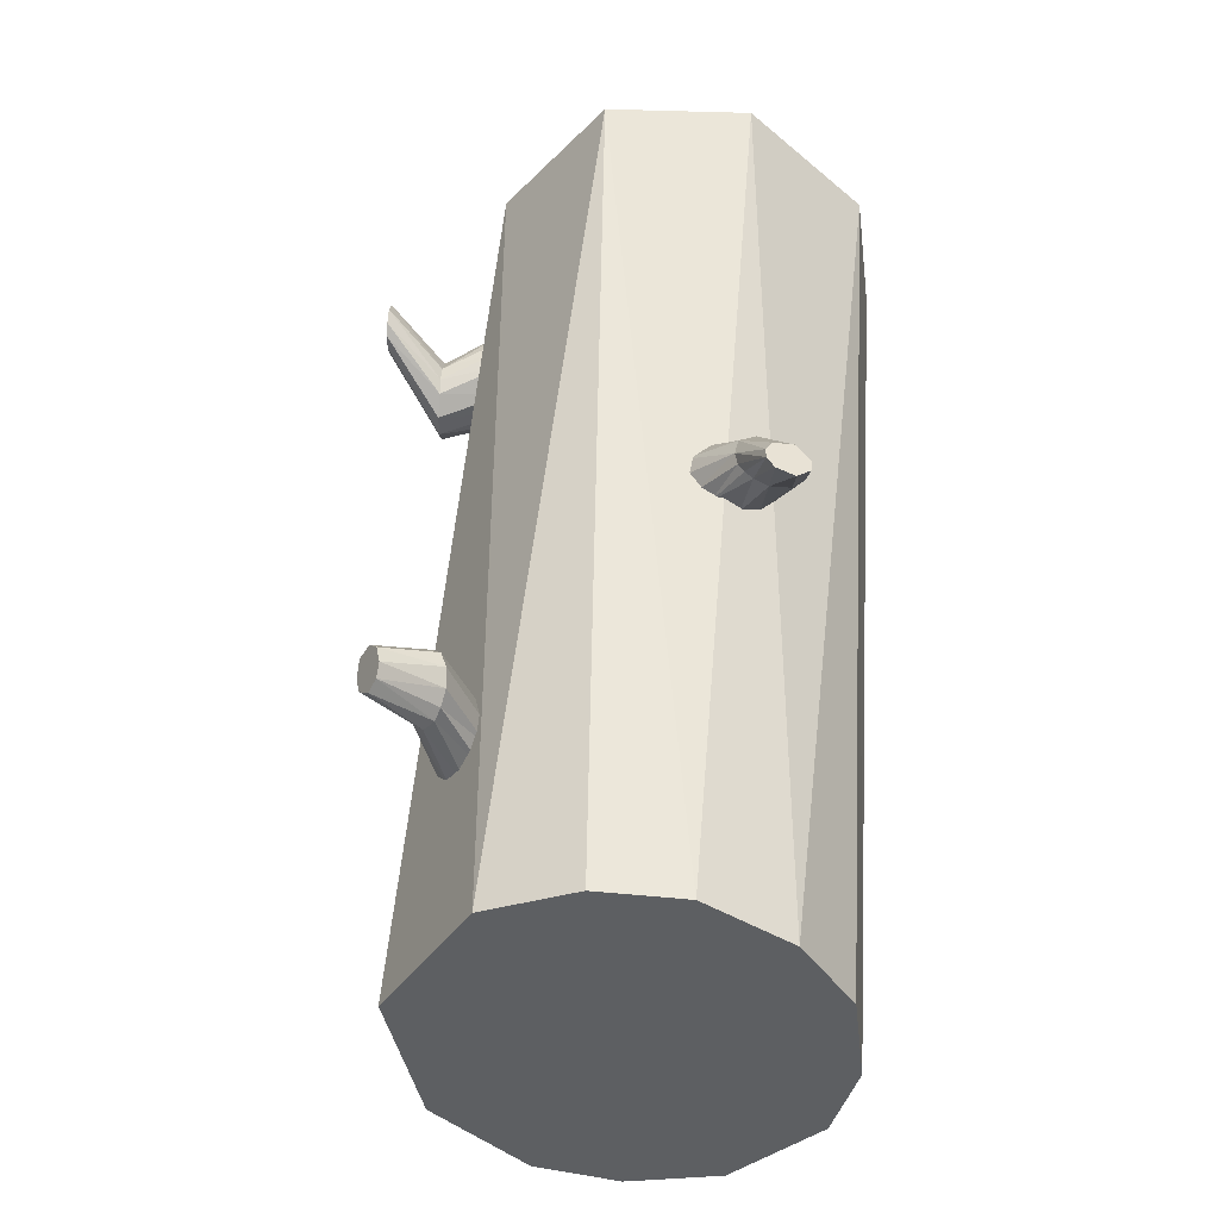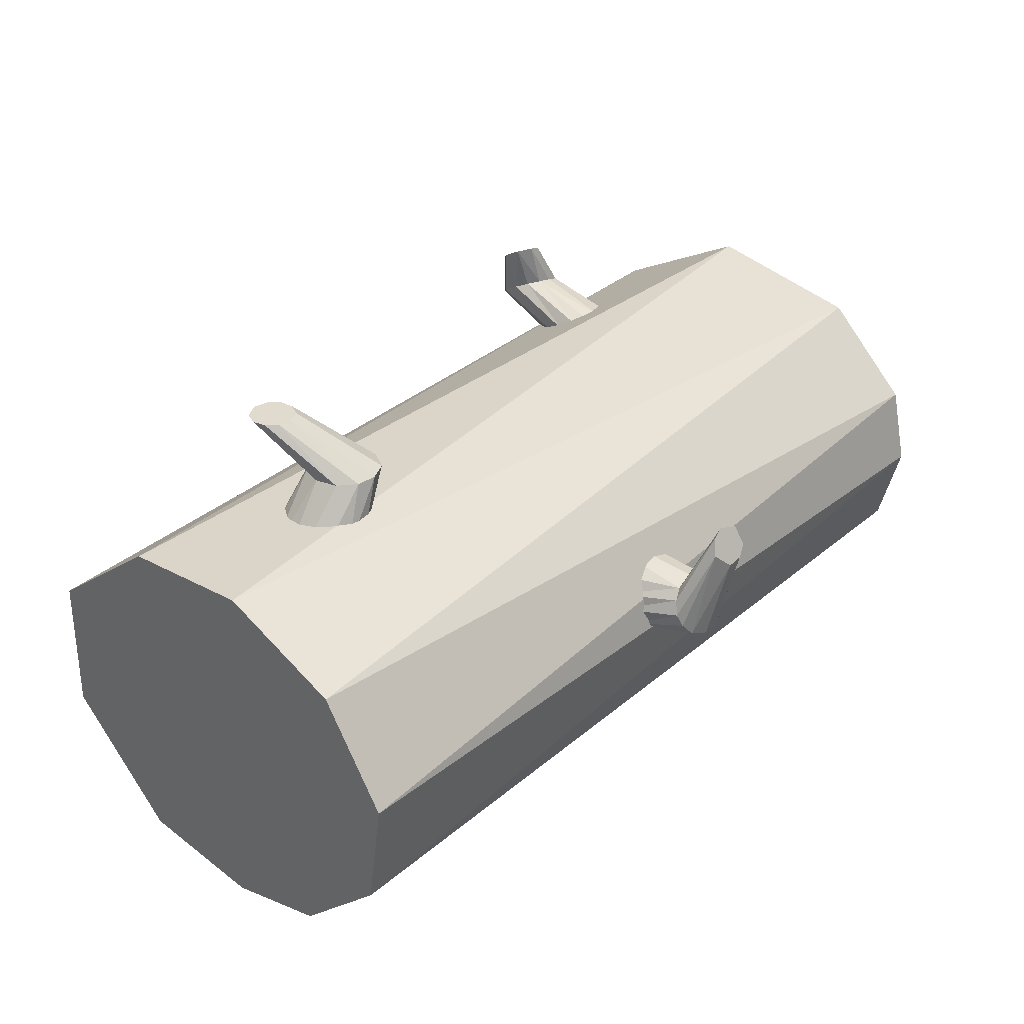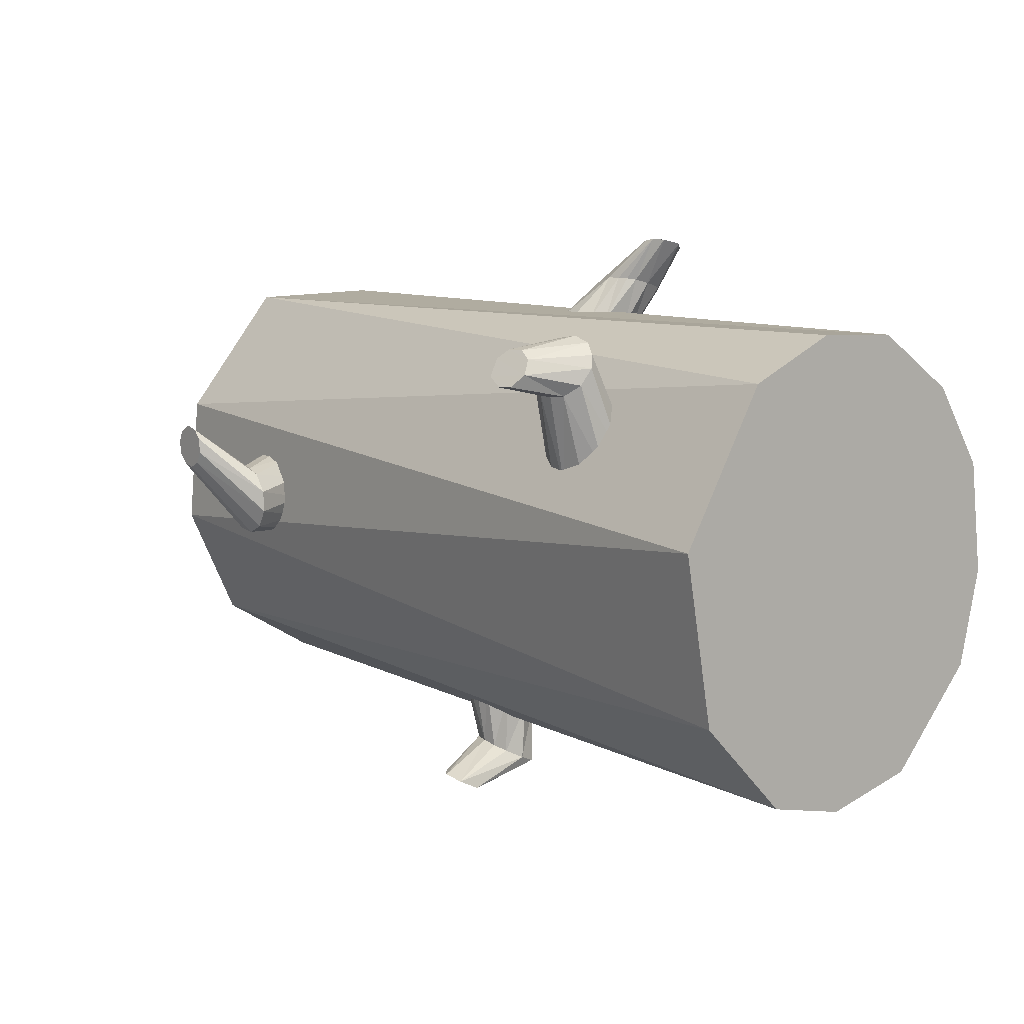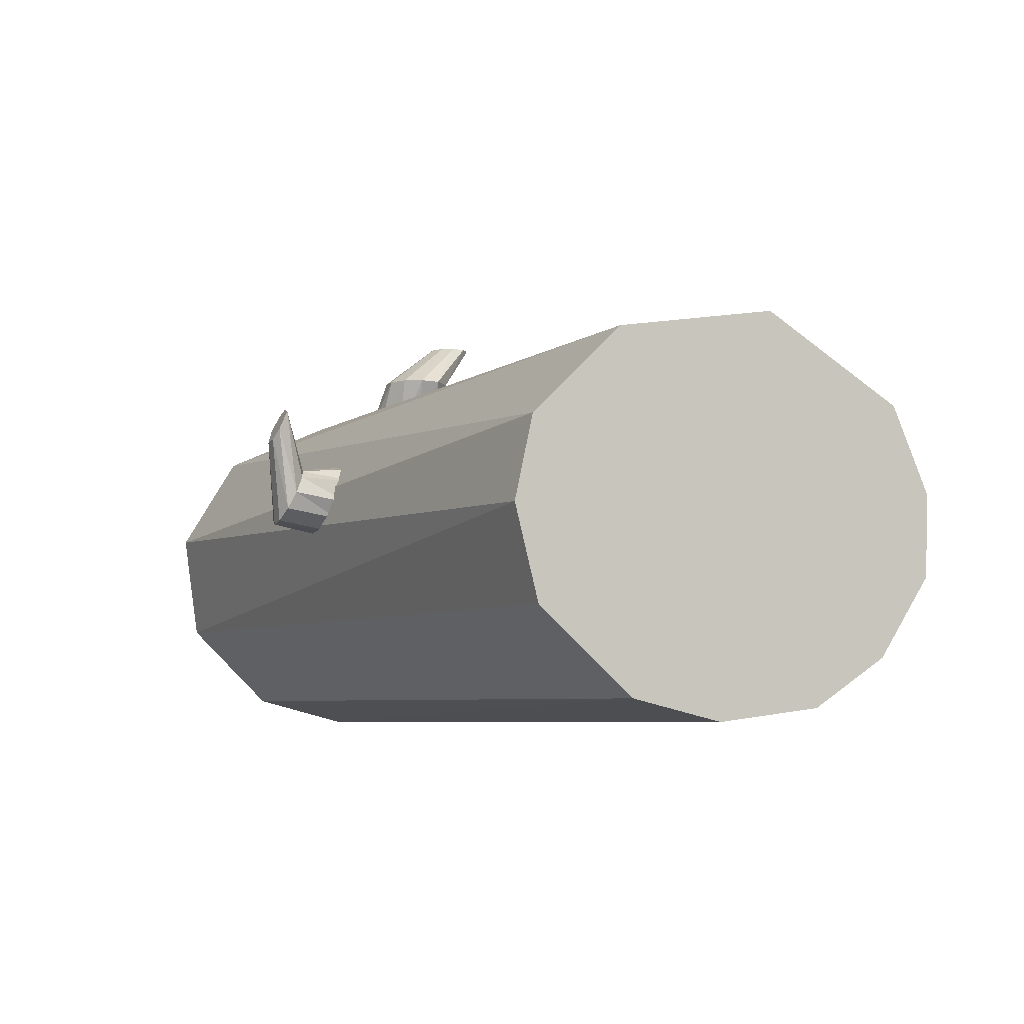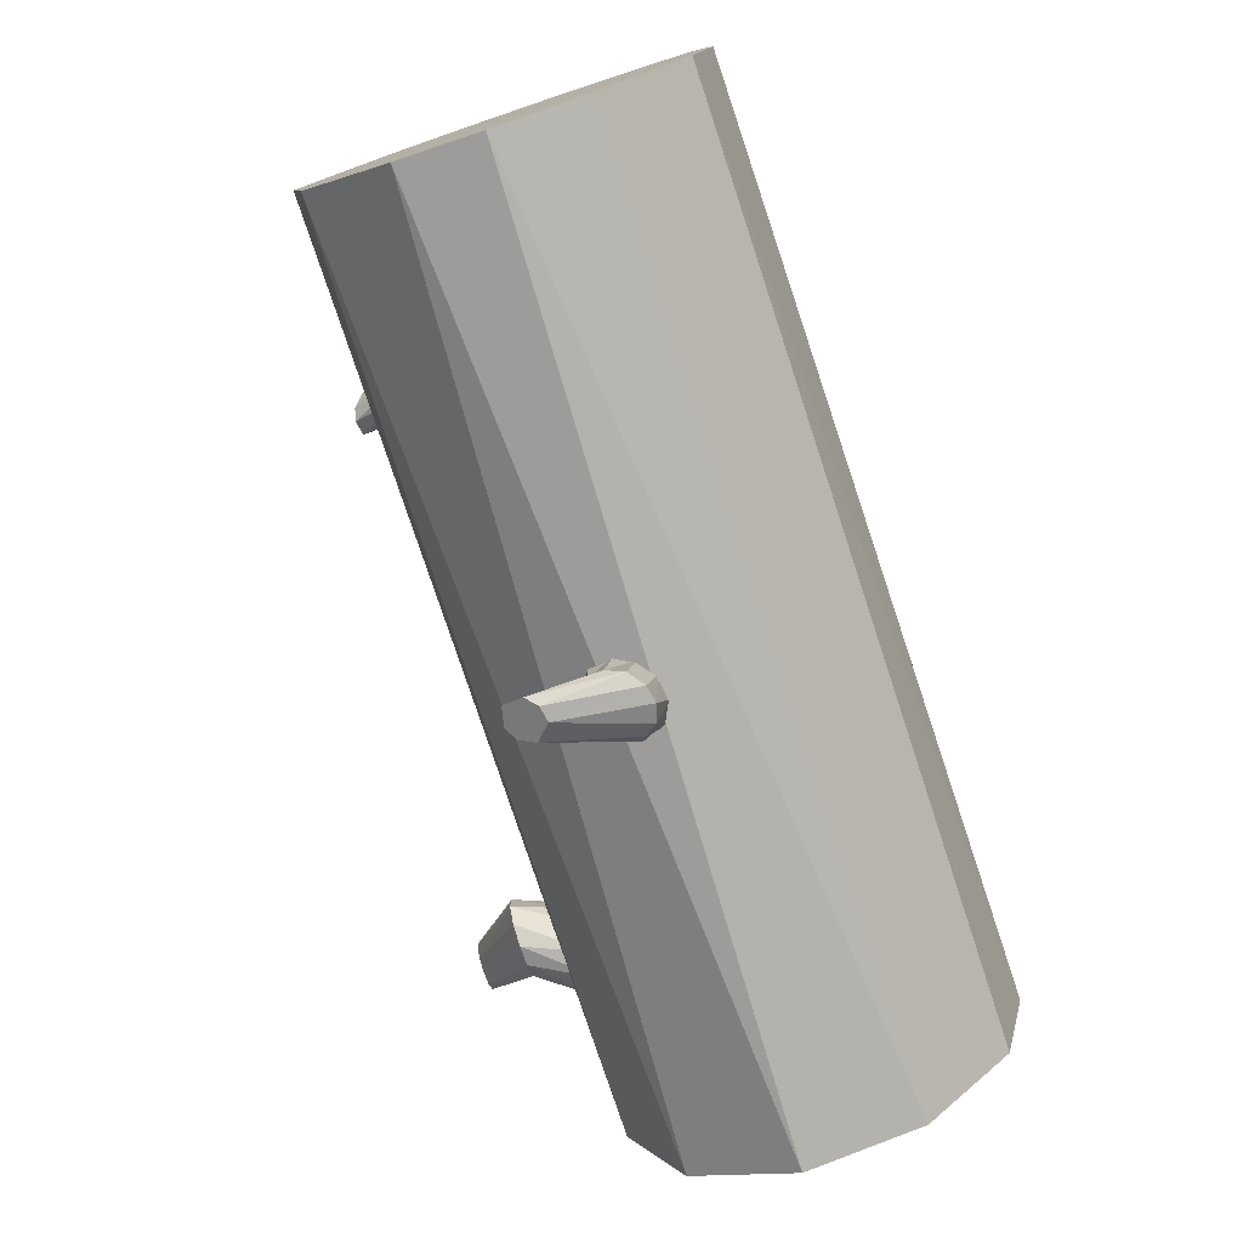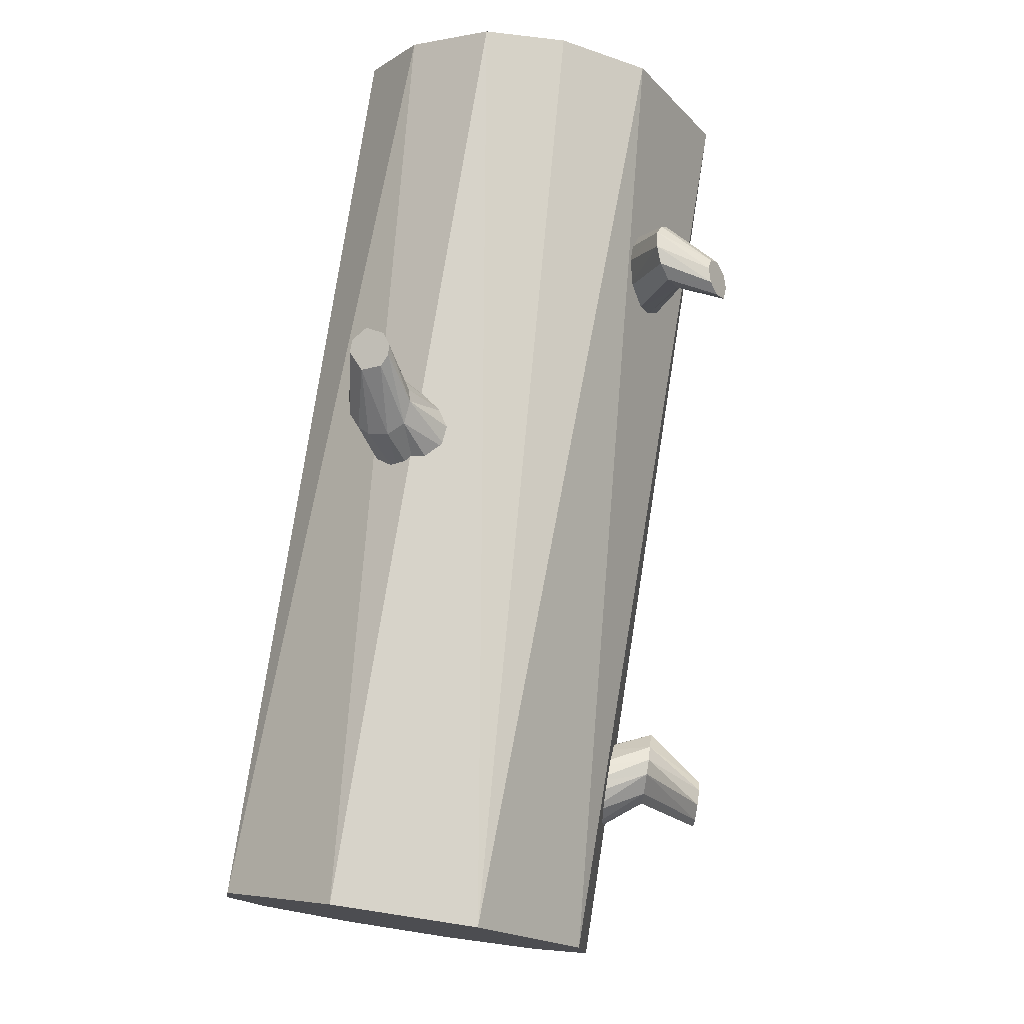
<metadata>
{"format":"obj","ext":"obj","renderer":"f3d","projection":"perspective","resolution":1024,"background":"white","views":[{"elev":50.2,"azim":-86.0,"up":"+Z"},{"elev":33.4,"azim":131.1,"up":"+Y"},{"elev":9.6,"azim":-127.3,"up":"+Z"},{"elev":-5.9,"azim":-117.5,"up":"+Y"},{"elev":-76.9,"azim":-71.3,"up":"+Z"},{"elev":76.5,"azim":98.6,"up":"+Z"}]}
</metadata>
<code>
o Tronc_Cylinder
v -1.979 0.4573 -1
v 1.979 0.6067 -0.9941
v -1.979 0.06795 -0.8976
v 1.979 0.1095 -0.9214
v -1.979 -0.2898 -0.481
v 1.979 -0.2668 -0.5285
v -1.979 -0.3818 -0.07473
v 1.979 -0.3818 -0.07473
v -1.979 -0.325 0.3943
v -1.979 -0.115 0.7331
v 1.979 -0.3076 0.479
v -1.979 0.229 0.9727
v 1.979 0.1849 0.9565
v -1.979 0.5827 0.9888
v -1.979 0.9548 0.8186
v 1.979 0.8021 0.9423
v -1.979 1.307 0.1898
v 1.979 1.239 0.3943
v -1.979 1.181 -0.5285
v 1.979 1.29 -0.1979
v -1.979 0.805 -0.9214
v 1.979 1.052 -0.7213
f 2 21 22
f 4 1 2
f 8 5 6
f 11 7 8
f 13 10 11
f 16 12 13
f 18 15 16
f 20 17 18
f 22 19 20
f 6 3 4
f 4 3 1
f 2 1 21
f 8 7 5
f 11 9 7
f 11 10 9
f 13 12 10
f 16 14 12
f 16 15 14
f 18 17 15
f 20 19 17
f 22 21 19
f 6 5 3
f 15 3 12
f 13 2 16
f 4 2 6
f 2 22 20
f 20 18 2
f 18 16 2
f 13 11 8
f 8 6 2
f 21 1 3
f 9 10 12
f 12 14 15
f 3 5 12
f 5 7 12
f 7 9 12
f 15 17 19
f 19 21 3
f 15 19 3
f 13 8 2
o branches_Cylinder.001
v 1.312 1.17 -0.1863
v 1.091 1.441 -0.1471
v 1.421 1.17 -0.134
v 1.179 1.441 -0.1366
v 1.471 1.17 -0.05604
v 1.253 1.442 -0.07394
v 1.485 1.17 0.00407
v 1.471 1.17 0.09851
v 1.278 1.442 0.02078
v 1.395 1.17 0.1928
v 1.242 1.442 0.1154
v 1.309 1.17 0.224
v 1.158 1.441 0.1695
v 1.248 1.17 0.224
v 1.092 1.442 0.1717
v 1.171 1.17 0.1983
v 1.03 1.439 0.1488
v 1.087 1.17 0.1034
v 0.9641 1.442 0.07048
v 1.072 1.17 0.00407
v 1.103 1.17 -0.09275
v 0.9586 1.442 -0.02568
v 1.199 1.17 -0.1733
v 1.007 1.442 -0.1079
v 1.258 1.672 0.1799
v 1.318 1.672 0.1905
v 1.361 1.672 0.2314
v 1.373 1.672 0.2913
v 1.349 1.672 0.3478
v 1.284 1.672 0.3831
v 1.218 1.672 0.3678
v 1.181 1.672 0.3272
v 1.172 1.672 0.2613
v 1.202 1.672 0.2075
v -1.207 1.21 0.7621
v -1.168 1.154 0.3203
v -1.15 1.255 0.7155
v -1.071 1.184 0.3147
v -1.088 1.275 0.7079
v -0.9945 1.185 0.3474
v -1.028 1.282 0.7223
v -0.9398 1.171 0.3962
v -0.9778 1.273 0.762
v -0.9108 1.134 0.4718
v -0.9461 1.251 0.8155
v -0.9155 1.094 0.5379
v -0.9507 1.206 0.89
v -0.981 1.033 0.6123
v -1.002 1.161 0.9413
v -1.088 0.9946 0.6295
v -1.074 1.134 0.9548
v -1.156 0.989 0.6079
v -1.222 0.9996 0.5599
v -1.149 1.127 0.9305
v -1.197 1.143 0.8836
v -1.266 1.044 0.4653
v -1.219 1.164 0.8315
v -1.246 1.101 0.3759
v -1.054 1.455 0.7579
v -0.9982 1.472 0.7544
v -0.9328 1.467 0.7924
v -0.9238 1.427 0.8641
v -0.9628 1.394 0.9034
v -1.027 1.376 0.9039
v -1.077 1.383 0.8701
v -1.095 1.414 0.809
v -0.2645 0.109 1.114
v -0.1806 0.314 0.9411
v -0.2389 0.1421 1.12
v -0.1057 0.3612 0.9426
v -0.2048 0.167 1.122
v -0.01258 0.3661 0.928
v -0.1534 0.1808 1.123
v 0.08028 0.3176 0.8971
v -0.06122 0.1686 1.095
v 0.1186 0.2433 0.8677
v -0.01004 0.1044 1.068
v 0.122 0.171 0.845
v -0.006762 0.01996 1.043
v 0.06886 0.07204 0.8239
v -0.032 -0.0291 1.032
v -0.01738 0.02364 0.824
v -0.08437 -0.07364 1.027
v -0.1406 -0.08678 1.033
v -0.1277 0.02751 0.8443
v -0.1955 -0.08142 1.046
v -0.1956 0.07643 0.871
v -0.2342 0.1507 0.9004
v -0.262 -0.03286 1.073
v -0.2201 0.2595 0.9313
v -0.2829 0.05057 1.098
v -0.3819 0.03783 1.304
v -0.3376 0.06932 1.306
v -0.2926 0.07386 1.299
v -0.2438 0.04866 1.283
v -0.2221 -0.03163 1.255
v -0.2937 -0.09514 1.248
v -0.347 -0.0912 1.258
v -0.4002 -0.0391 1.283
v 0.1206 0.5586 -1.182
v 0.2604 0.6233 -0.8665
v 0.1583 0.6095 -1.153
v 0.2568 0.6917 -0.8347
v 0.1694 0.66 -1.126
v 0.2182 0.7658 -0.8049
v 0.1475 0.7209 -1.102
v 0.1251 0.8205 -0.7915
v 0.1085 0.7636 -1.088
v 0.05127 0.8261 -0.7986
v 0.02445 0.7912 -1.085
v -0.01736 0.808 -0.8162
v -0.03622 0.7793 -1.099
v -0.08412 0.7395 -0.8574
v -0.08678 0.7451 -1.122
v -0.09805 0.638 -0.907
v -0.1151 0.6709 -1.159
v -0.05923 0.5642 -0.9366
v -0.09269 0.5963 -1.192
v 0.008928 0.5115 -0.9524
v -0.02858 0.5454 -1.208
v 0.113 0.4965 -0.9457
v 0.04378 0.5324 -1.205
v 0.207 0.5353 -0.915
v 0.04108 0.9653 -1.227
v 0.01456 1.033 -1.198
v -0.03764 1.062 -1.192
v -0.121 1.042 -1.212
v -0.1359 0.9563 -1.255
v -0.09154 0.9117 -1.27
v -0.02557 0.9009 -1.266
f 35 52 37
f 27 31 29
f 29 31 30
f 43 46 45
f 45 24 23
f 35 36 34
f 42 30 40
f 41 42 40
f 39 40 38
f 37 38 36
f 54 39 53
f 31 49 50
f 35 34 32
f 38 30 32
f 28 48 49
f 35 51 52
f 33 50 51
f 41 55 44
f 42 44 43
f 39 54 41
f 45 25 43
f 23 25 45
f 37 53 39
f 23 26 25
f 44 56 46
f 32 34 36
f 36 38 32
f 31 28 49
f 28 26 48
f 41 54 55
f 46 47 24
f 43 29 42
f 25 28 27
f 26 47 48
f 106 107 104
f 113 109 111
f 141 145 139
f 63 62 60
f 63 64 62
f 72 76 74
f 111 120 121
f 67 84 69
f 95 90 93
f 93 112 91
f 67 68 66
f 132 133 131
f 57 78 79
f 142 152 144
f 135 127 133
f 101 102 100
f 63 82 83
f 61 81 82
f 71 85 73
f 69 85 71
f 73 86 76
f 79 75 77
f 63 65 64
f 97 96 94
f 62 58 60
f 62 64 58
f 99 100 98
f 70 72 74
f 75 70 74
f 61 59 81
f 79 77 87
f 69 84 85
f 75 68 70
f 65 66 64
f 127 130 129
f 132 131 129
f 124 145 122
f 80 59 58
f 95 116 97
f 59 60 58
f 100 112 98
f 134 149 136
f 77 74 76
f 69 70 68
f 108 119 120
f 140 141 139
f 93 115 95
f 65 83 67
f 138 139 137
f 107 111 109
f 59 88 81
f 134 135 133
f 103 104 102
f 114 113 121
f 126 145 124
f 102 104 107
f 108 106 119
f 96 92 94
f 105 118 119
f 66 78 80
f 102 110 100
f 79 87 88
f 141 144 143
f 130 125 128
f 97 117 99
f 91 112 89
f 92 95 94
f 128 123 126
f 76 86 87
f 63 83 65
f 99 117 118
f 132 149 134
f 143 122 145
f 89 110 113
f 136 137 135
f 143 145 141
f 136 149 138
f 115 89 114
f 97 98 96
f 130 147 148
f 140 151 142
f 122 152 146
f 128 146 147
f 138 150 140
f 137 125 135
f 129 131 133
f 126 124 146
f 132 130 148
f 130 128 147
f 124 122 146
f 138 149 150
f 140 150 151
f 128 126 146
f 139 123 137
f 98 112 96
f 33 32 30
f 70 73 72
f 43 44 46
f 33 35 32
f 27 28 31
f 30 31 33
f 25 26 28
f 43 25 27
f 35 37 36
f 42 29 30
f 41 44 42
f 39 41 40
f 37 39 38
f 38 40 30
f 35 33 51
f 33 31 50
f 45 46 24
f 37 52 53
f 23 24 26
f 44 55 56
f 46 56 47
f 43 27 29
f 26 24 47
f 106 108 107
f 113 110 109
f 115 93 91
f 72 73 76
f 63 61 82
f 111 108 120
f 129 130 132
f 67 83 84
f 95 92 90
f 93 90 112
f 67 69 68
f 132 134 133
f 142 151 152
f 135 125 127
f 79 78 75
f 57 80 78
f 95 115 116
f 64 66 80
f 101 99 118
f 103 101 118
f 75 78 68
f 57 79 88
f 65 67 66
f 101 103 102
f 113 111 121
f 80 57 59
f 61 63 60
f 105 106 104
f 59 61 60
f 97 116 117
f 99 101 100
f 100 110 112
f 77 75 74
f 80 58 64
f 69 71 70
f 140 142 141
f 94 95 97
f 138 140 139
f 107 108 111
f 133 127 129
f 59 57 88
f 134 136 135
f 103 105 104
f 126 123 145
f 96 90 92
f 77 76 87
f 105 103 118
f 66 68 78
f 102 109 110
f 114 89 113
f 141 142 144
f 130 127 125
f 106 105 119
f 128 125 123
f 132 148 149
f 143 144 122
f 89 112 110
f 136 138 137
f 73 85 86
f 115 91 89
f 97 99 98
f 122 144 152
f 137 123 125
f 139 145 123
f 102 107 109
f 96 112 90
f 70 71 73
f 49 55 50
f 51 53 52
f 56 49 48
f 51 54 53
f 47 56 48
f 87 86 85
f 83 82 81
f 84 87 85
f 118 114 121
f 119 121 120
f 151 146 152
f 149 147 146
f 149 148 147
f 117 115 114
f 51 50 54
f 49 56 55
f 50 55 54
f 88 84 83
f 84 88 87
f 83 81 88
f 150 149 146
f 118 117 114
f 119 118 121
f 151 150 146
f 117 116 115
l 27 36
l 29 34

</code>
